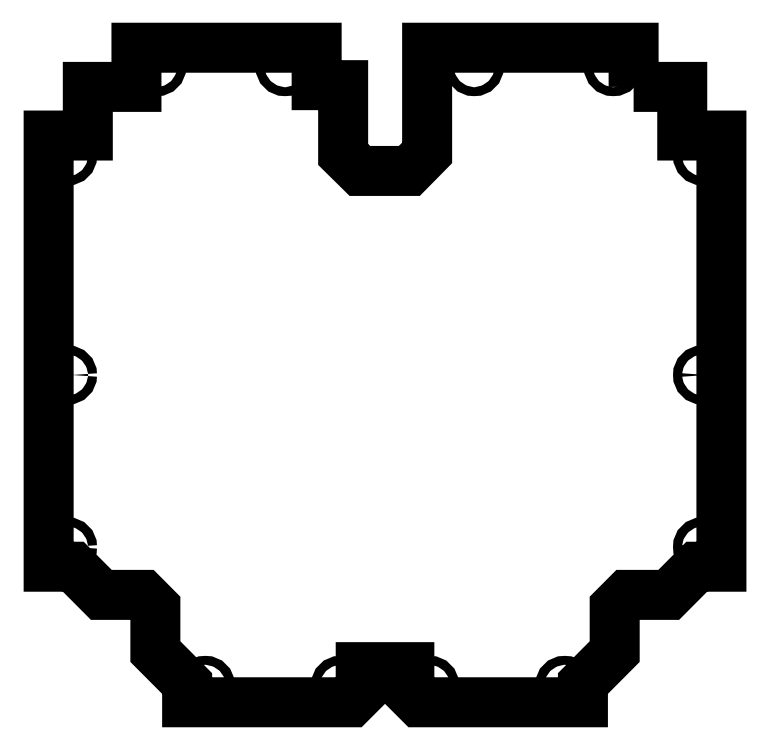
<metadata>
{"format":"dxf","ext":"dxf","renderer":"ezdxf+matplotlib","layout":"modelspace","background":"white","min_lineweight":24,"dpi":150}
</metadata>
<code>
0
SECTION
2
ENTITIES
0
LWPOLYLINE
8
0
90
40
70
1
43
0
10
-1025
20
213.2
10
-1025
20
242.3
10
-1178
20
242.3
10
-1178
20
164.4
10
-1191
20
151
10
-1228
20
151
10
-1240
20
163.2
10
-1240
20
214.5
10
-1260
20
214.5
10
-1260
20
242.3
10
-1393
20
242.3
10
-1393
20
213.2
10
-1429
20
213.2
10
-1429
20
177.2
10
-1458
20
177.2
10
-1458
20
-141.9
10
-1440
20
-141.9
10
-1419
20
-162.8
10
-1388
20
-162.8
10
-1379
20
-171.7
10
-1379
20
-204.7
10
-1355
20
-228.4
10
-1355
20
-242.2
10
-1234
20
-242.3
10
-1227
20
-235.3
10
-1227
20
-216.3
10
-1191
20
-216.3
10
-1191
20
-235.3
10
-1184
20
-242.2
10
-1063
20
-242.3
10
-1063
20
-228.4
10
-1039
20
-204.7
10
-1039
20
-171.7
10
-1030
20
-162.8
10
-999
20
-162.8
10
-978.2
20
-141.9
10
-960
20
-141.9
10
-960
20
177.2
10
-989
20
177.2
10
-989
20
213.2
0
CIRCLE
8
0
10
-1076
20
-229.7
30
0
40
3.3
210
0
220
0
230
1
0
CIRCLE
8
0
10
-974
20
-127.2
30
0
40
3.3
210
0
220
0
230
1
0
CIRCLE
8
0
10
-1342
20
-229.7
30
0
40
3.3
210
0
220
0
230
1
0
CIRCLE
8
0
10
-1444
20
-127.2
30
0
40
3.3
210
0
220
0
230
1
0
CIRCLE
8
0
10
-1176
20
-229.8
30
0
40
3.3
210
0
220
0
230
1
0
CIRCLE
8
0
10
-974
20
-4.91e-14
30
0
40
3.3
210
0
220
0
230
1
0
CIRCLE
8
0
10
-974
20
162.2
30
0
40
3.3
210
0
220
0
230
1
0
CIRCLE
8
0
10
-1040
20
228.2
30
0
40
3.3
210
0
220
0
230
1
0
CIRCLE
8
0
10
-1143
20
228.2
30
0
40
3.3
210
0
220
0
230
1
0
CIRCLE
8
0
10
-1283
20
228.2
30
0
40
3.3
210
0
220
0
230
1
0
CIRCLE
8
0
10
-1378
20
228.2
30
0
40
3.3
210
0
220
0
230
1
0
CIRCLE
8
0
10
-1444
20
162.2
30
0
40
3.3
210
0
220
0
230
1
0
CIRCLE
8
0
10
-1444
20
-1.067e-13
30
0
40
3.3
210
0
220
0
230
1
0
CIRCLE
8
0
10
-1242
20
-229.8
30
0
40
3.3
210
0
220
0
230
1
0
ENDSEC
0
EOF

</code>
